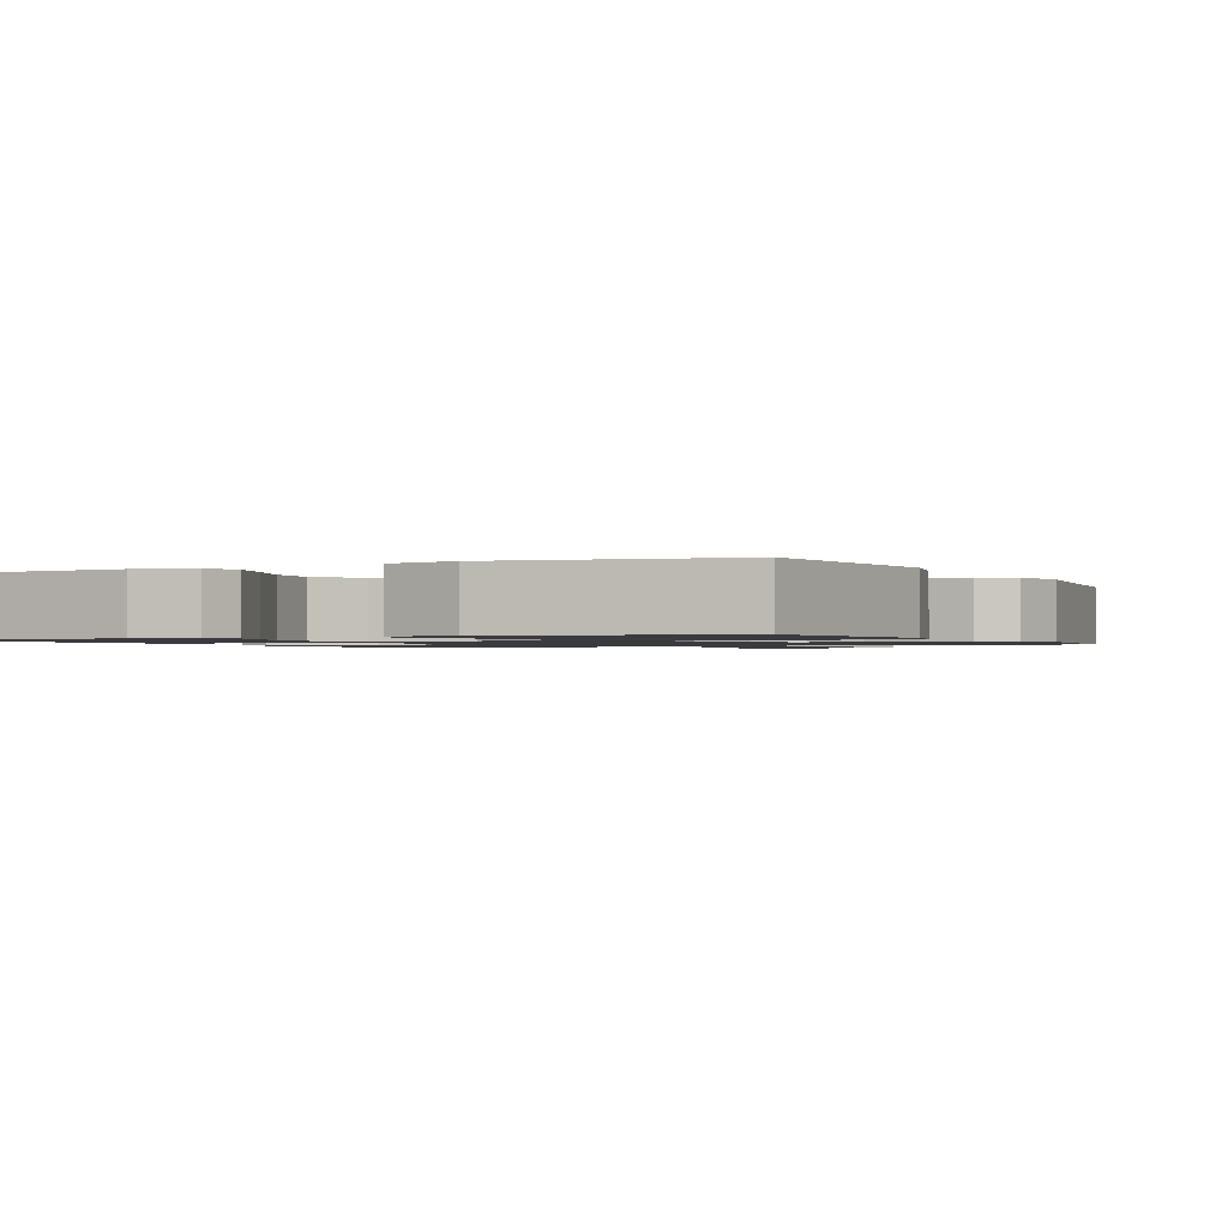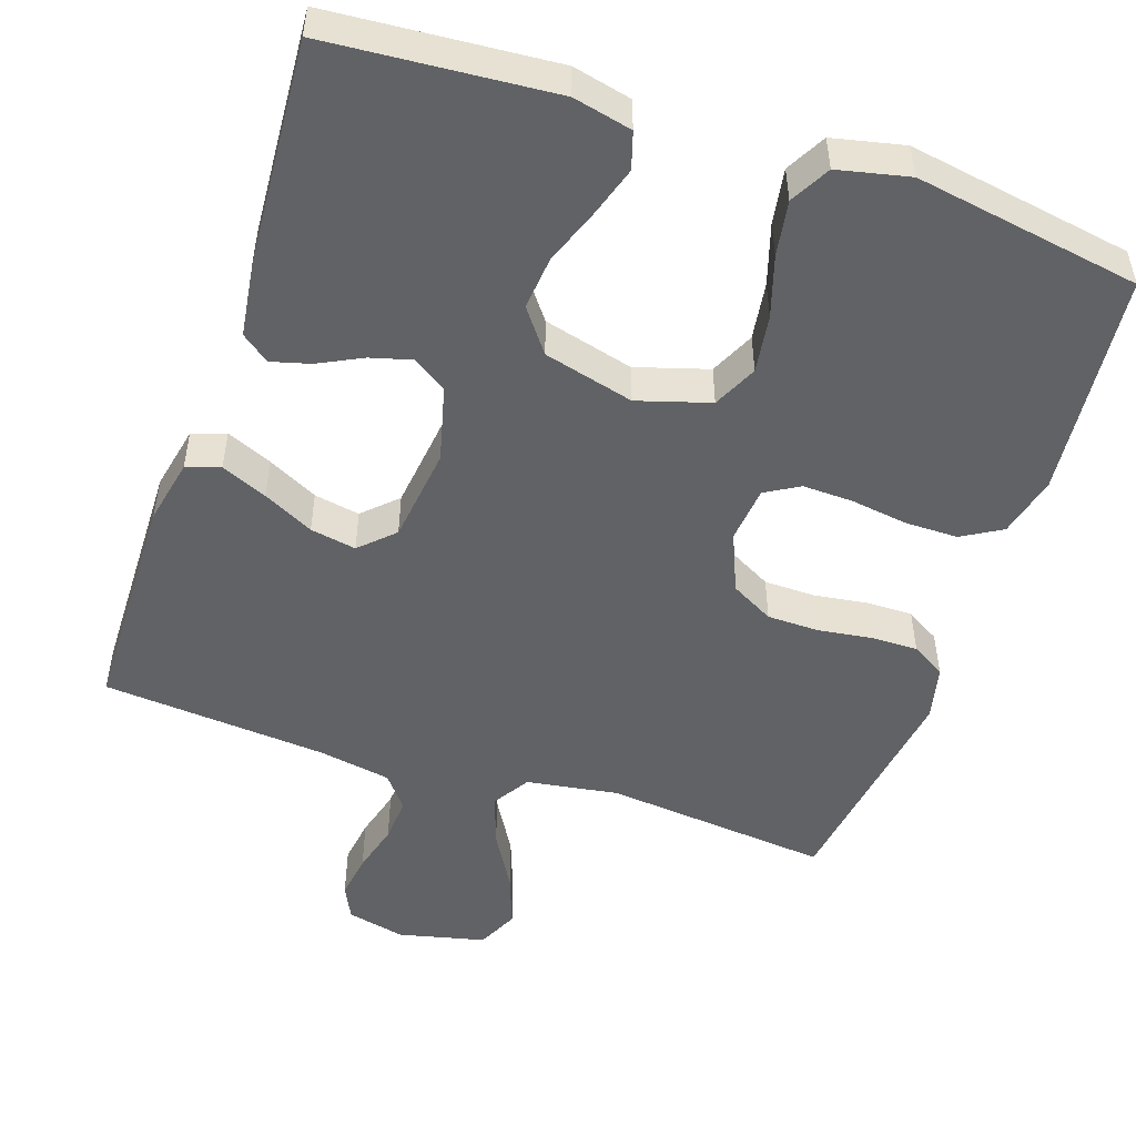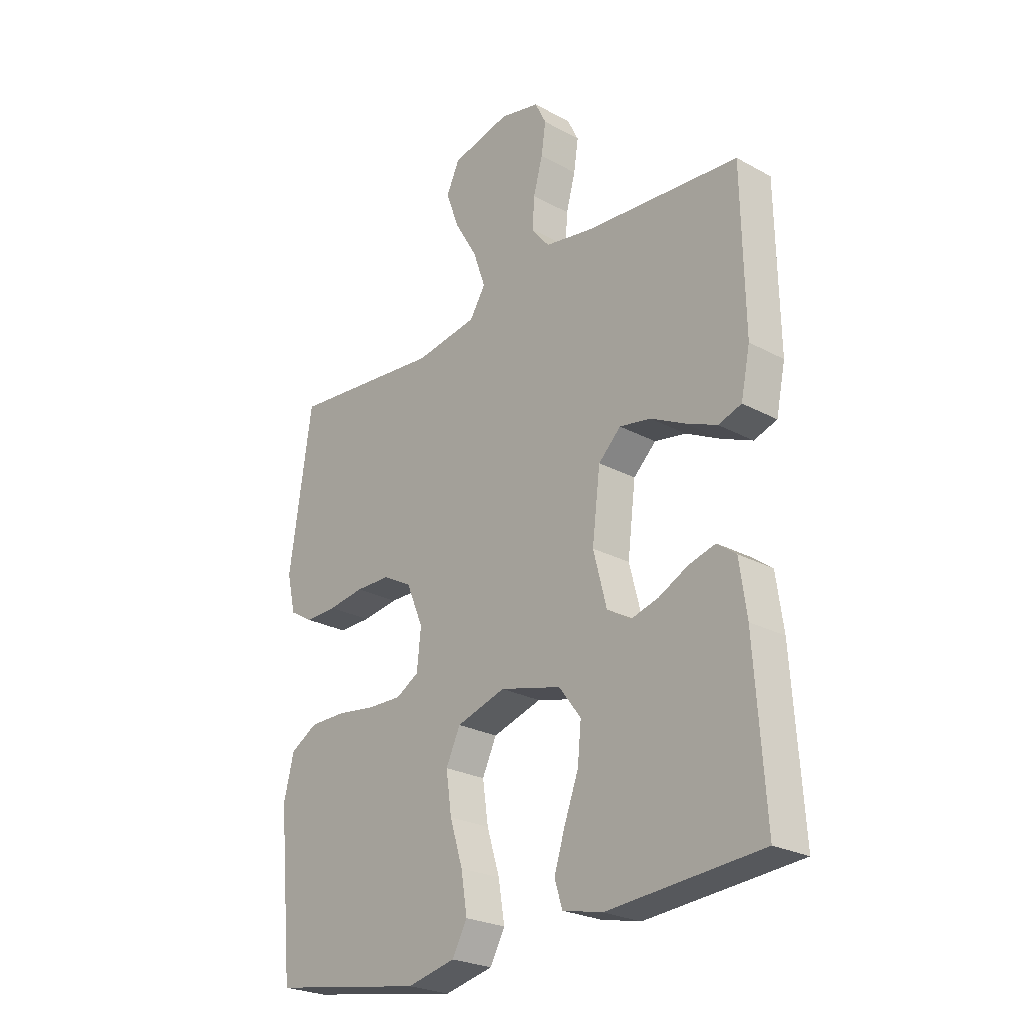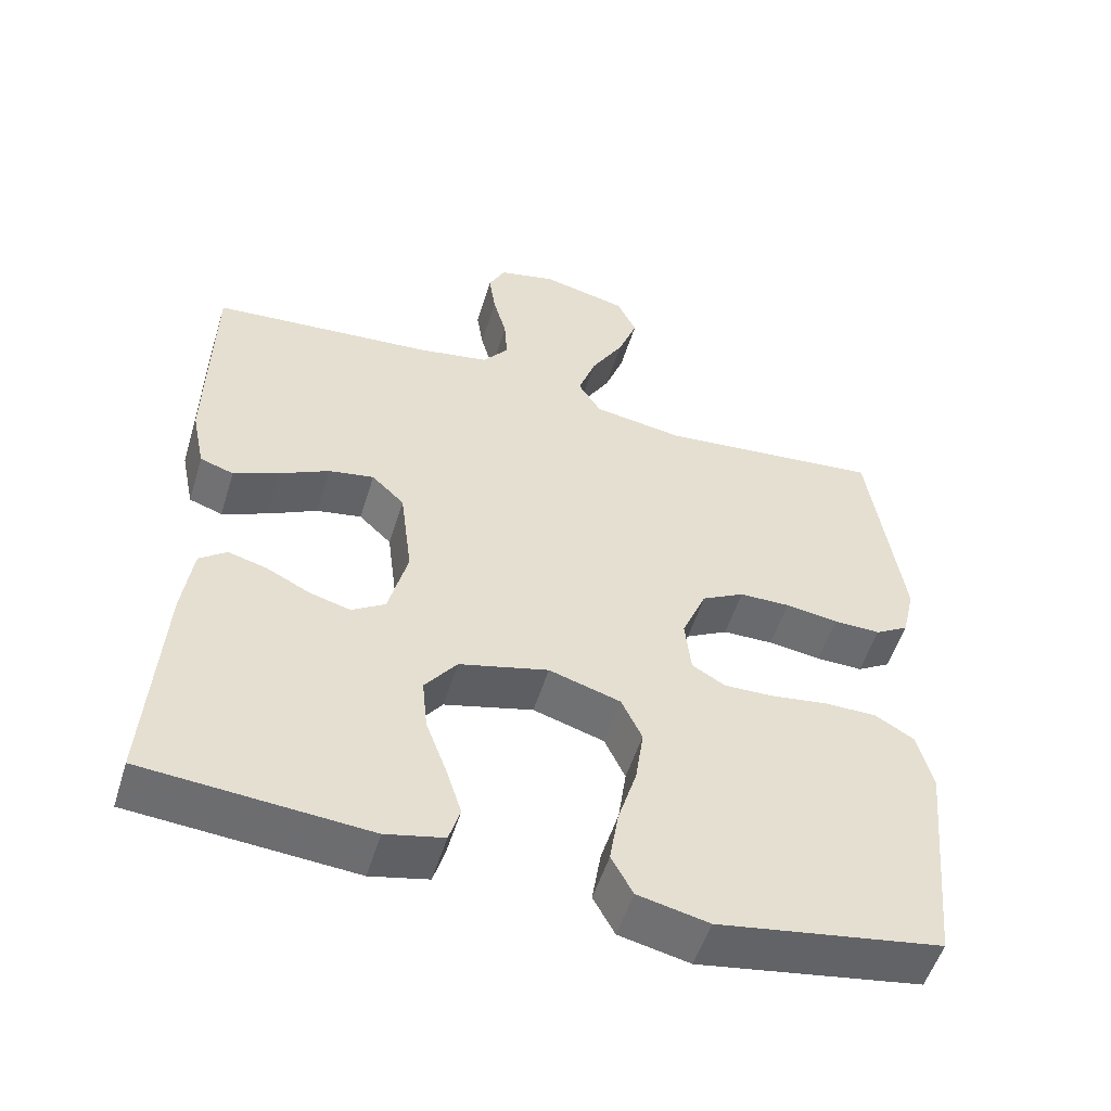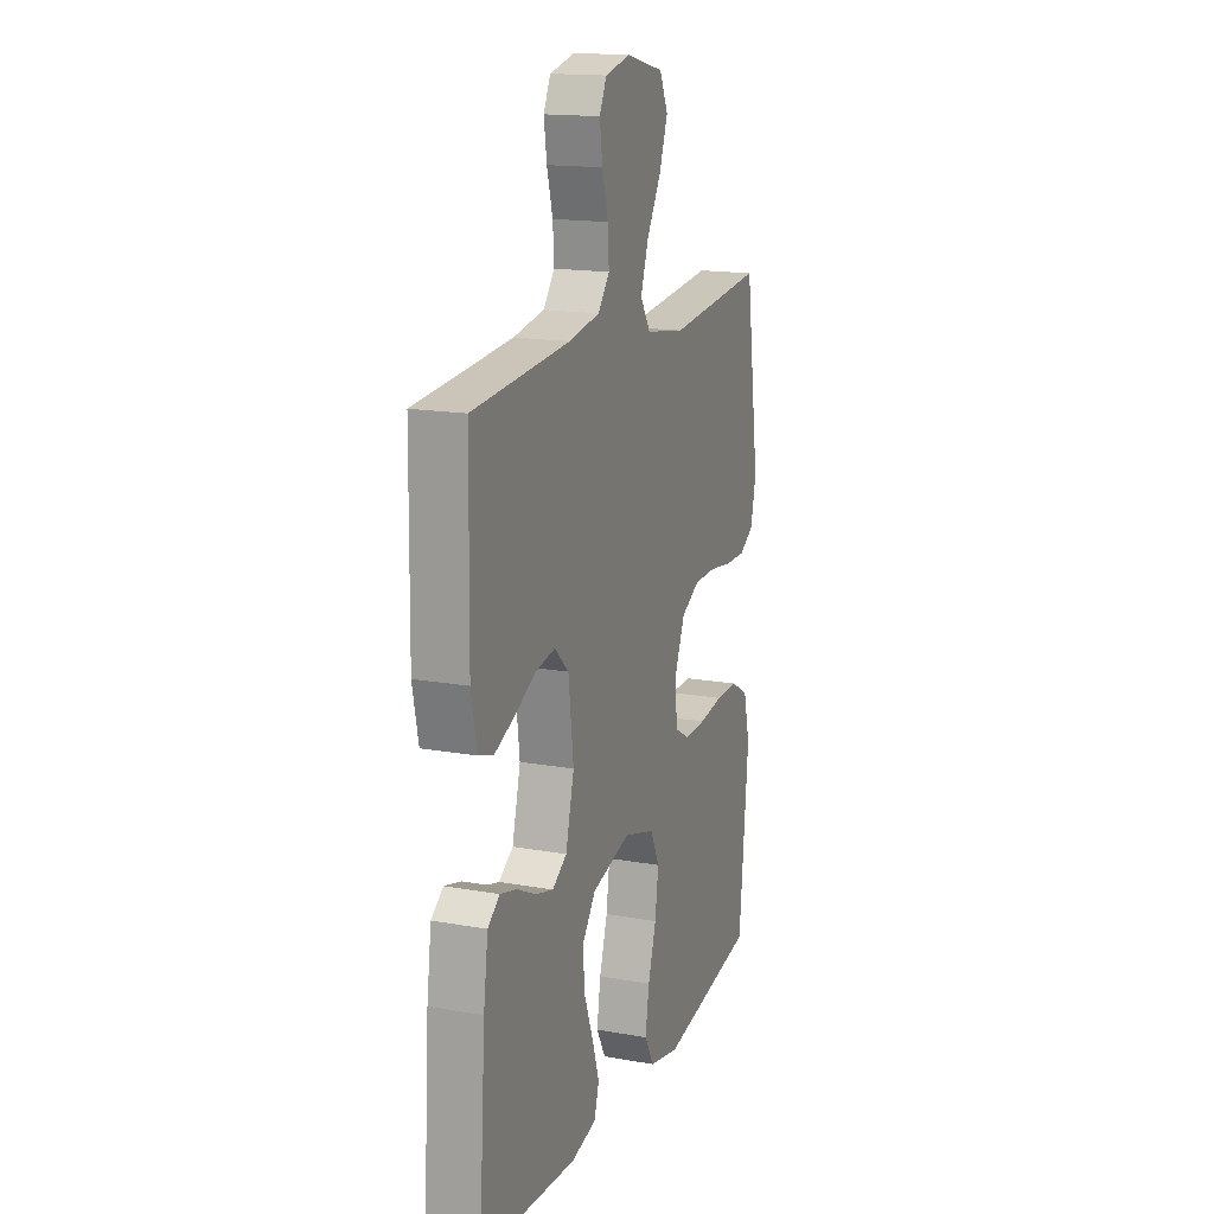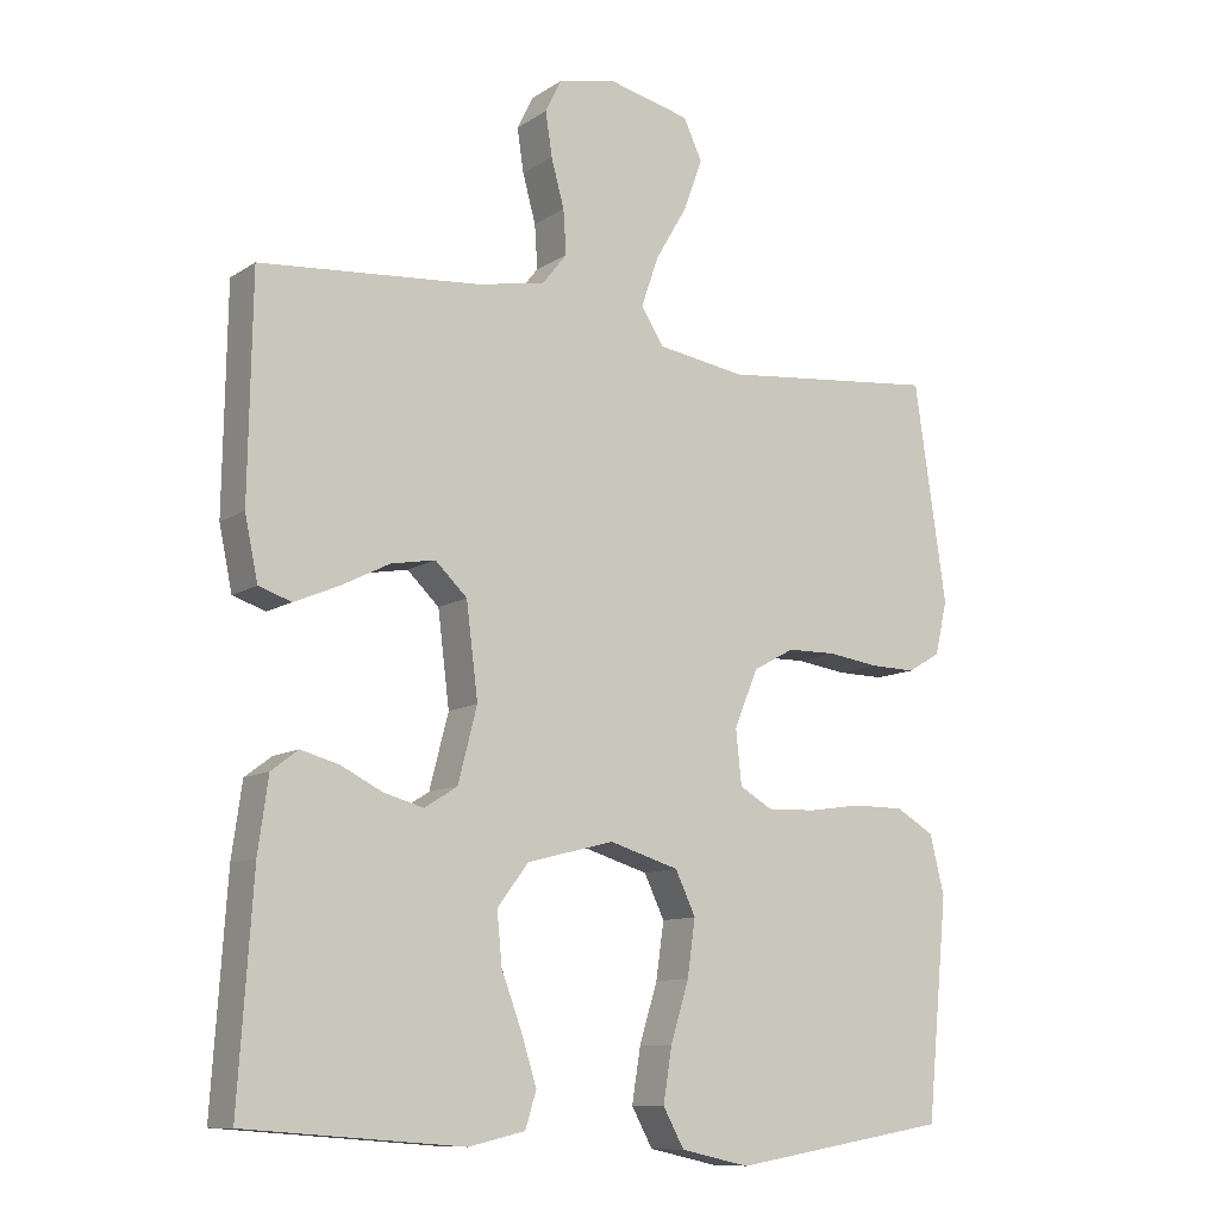
<metadata>
{"format":"obj","ext":"obj","renderer":"f3d","projection":"perspective","resolution":1024,"background":"white","views":[{"elev":-1.2,"azim":-153.7,"up":"+Y"},{"elev":-50.5,"azim":161.4,"up":"+Y"},{"elev":-25.1,"azim":48.7,"up":"+Z"},{"elev":-53.3,"azim":162.9,"up":"+Z"},{"elev":16.2,"azim":110.2,"up":"+Z"},{"elev":-10.5,"azim":147.0,"up":"+Z"}]}
</metadata>
<code>
v 0.5 0.07 0.5
v 0.505 0.07 0.2
v 0.487 0.07 0.114
v 0.442 0.07 0.099
v 0.381 0.07 0.125
v 0.314 0.07 0.159
v 0.253 0.07 0.17
v 0.209 0.07 0.128
v 0.193 0.07 0
v 0.219 0.07 -0.101
v 0.264 0.07 -0.13
v 0.319 0.07 -0.115
v 0.377 0.07 -0.086
v 0.429 0.07 -0.072
v 0.466 0.07 -0.1
v 0.48 0.07 -0.2
v 0.5 0.07 -0.5
v 0.2 0.07 -0.523
v 0.122 0.07 -0.505
v 0.107 0.07 -0.456
v 0.128 0.07 -0.39
v 0.156 0.07 -0.315
v 0.163 0.07 -0.244
v 0.12 0.07 -0.187
v 0 0.07 -0.156
v -0.096 0.07 -0.185
v -0.124 0.07 -0.244
v -0.113 0.07 -0.321
v -0.088 0.07 -0.402
v -0.076 0.07 -0.476
v -0.105 0.07 -0.529
v -0.2 0.07 -0.55
v -0.5 0.07 -0.5
v -0.529 0.07 -0.2
v -0.509 0.07 -0.119
v -0.456 0.07 -0.088
v -0.385 0.07 -0.088
v -0.31 0.07 -0.099
v -0.243 0.07 -0.101
v -0.198 0.07 -0.075
v -0.19 0.07 0
v -0.223 0.07 0.079
v -0.28 0.07 0.11
v -0.348 0.07 0.111
v -0.419 0.07 0.101
v -0.482 0.07 0.1
v -0.527 0.07 0.127
v -0.544 0.07 0.2
v -0.5 0.07 0.5
v -0.2 0.07 0.47
v -0.078 0.07 0.489
v -0.047 0.07 0.538
v -0.071 0.07 0.607
v -0.115 0.07 0.682
v -0.141 0.07 0.753
v -0.115 0.07 0.808
v 0 0.07 0.835
v 0.078 0.07 0.817
v 0.1 0.07 0.772
v 0.091 0.07 0.712
v 0.073 0.07 0.646
v 0.069 0.07 0.586
v 0.104 0.07 0.542
v 0.2 0.07 0.525
v 0.5 0 0.5
v 0.505 0 0.2
v 0.487 0 0.114
v 0.442 0 0.099
v 0.381 0 0.125
v 0.314 0 0.159
v 0.253 0 0.17
v 0.209 0 0.128
v 0.193 0 0
v 0.219 0 -0.101
v 0.264 0 -0.13
v 0.319 0 -0.115
v 0.377 0 -0.086
v 0.429 0 -0.072
v 0.466 0 -0.1
v 0.48 0 -0.2
v 0.5 0 -0.5
v 0.2 0 -0.523
v 0.122 0 -0.505
v 0.107 0 -0.456
v 0.128 0 -0.39
v 0.156 0 -0.315
v 0.163 0 -0.244
v 0.12 0 -0.187
v 0 0 -0.156
v -0.096 0 -0.185
v -0.124 0 -0.244
v -0.113 0 -0.321
v -0.088 0 -0.402
v -0.076 0 -0.476
v -0.105 0 -0.529
v -0.2 0 -0.55
v -0.5 0 -0.5
v -0.529 0 -0.2
v -0.509 0 -0.119
v -0.456 0 -0.088
v -0.385 0 -0.088
v -0.31 0 -0.099
v -0.243 0 -0.101
v -0.198 0 -0.075
v -0.19 0 0
v -0.223 0 0.079
v -0.28 0 0.11
v -0.348 0 0.111
v -0.419 0 0.101
v -0.482 0 0.1
v -0.527 0 0.127
v -0.544 0 0.2
v -0.5 0 0.5
v -0.2 0 0.47
v -0.078 0 0.489
v -0.047 0 0.538
v -0.071 0 0.607
v -0.115 0 0.682
v -0.141 0 0.753
v -0.115 0 0.808
v 0 0 0.835
v 0.078 0 0.817
v 0.1 0 0.772
v 0.091 0 0.712
v 0.073 0 0.646
v 0.069 0 0.586
v 0.104 0 0.542
v 0.2 0 0.525
f 58 59 60 61
f 58 61 62
f 57 58 62
f 56 57 62
f 53 54 55 56
f 52 53 56 62
f 51 52 62 63
f 47 48 49 50
f 47 50 51
f 44 45 46 47
f 43 44 47 51
f 42 43 51 63
f 35 36 37 38
f 35 38 39
f 34 35 39
f 33 34 39
f 32 33 39 40
f 28 29 30 31
f 27 28 31 32
f 19 20 21 22
f 17 18 19 22
f 17 22 23
f 16 17 23 24
f 12 13 14 15
f 11 12 15 16
f 3 4 5 6
f 1 2 3 6
f 64 1 6 7
f 41 42 63 64
f 41 64 7 8
f 27 32 40 41
f 26 27 41
f 25 26 41 8
f 11 16 24 25
f 10 11 25
f 9 10 25
f 8 9 25
f 125 124 123 122
f 126 125 122
f 126 122 121
f 126 121 120
f 120 119 118 117
f 126 120 117 116
f 127 126 116 115
f 114 113 112 111
f 115 114 111
f 111 110 109 108
f 115 111 108 107
f 127 115 107 106
f 102 101 100 99
f 103 102 99
f 103 99 98
f 103 98 97
f 104 103 97 96
f 95 94 93 92
f 96 95 92 91
f 86 85 84 83
f 86 83 82 81
f 87 86 81
f 88 87 81 80
f 79 78 77 76
f 80 79 76 75
f 70 69 68 67
f 70 67 66 65
f 71 70 65 128
f 128 127 106 105
f 72 71 128 105
f 105 104 96 91
f 105 91 90
f 72 105 90 89
f 89 88 80 75
f 89 75 74
f 89 74 73
f 89 73 72
f 1 65 66 2
f 2 66 67 3
f 3 67 68 4
f 4 68 69 5
f 5 69 70 6
f 6 70 71 7
f 7 71 72 8
f 8 72 73 9
f 9 73 74 10
f 10 74 75 11
f 11 75 76 12
f 12 76 77 13
f 13 77 78 14
f 14 78 79 15
f 15 79 80 16
f 16 80 81 17
f 17 81 82 18
f 18 82 83 19
f 19 83 84 20
f 20 84 85 21
f 21 85 86 22
f 22 86 87 23
f 23 87 88 24
f 24 88 89 25
f 25 89 90 26
f 26 90 91 27
f 27 91 92 28
f 28 92 93 29
f 29 93 94 30
f 30 94 95 31
f 31 95 96 32
f 32 96 97 33
f 33 97 98 34
f 34 98 99 35
f 35 99 100 36
f 36 100 101 37
f 37 101 102 38
f 38 102 103 39
f 39 103 104 40
f 40 104 105 41
f 41 105 106 42
f 42 106 107 43
f 43 107 108 44
f 44 108 109 45
f 45 109 110 46
f 46 110 111 47
f 47 111 112 48
f 48 112 113 49
f 49 113 114 50
f 50 114 115 51
f 51 115 116 52
f 52 116 117 53
f 53 117 118 54
f 54 118 119 55
f 55 119 120 56
f 56 120 121 57
f 57 121 122 58
f 58 122 123 59
f 59 123 124 60
f 60 124 125 61
f 61 125 126 62
f 62 126 127 63
f 63 127 128 64
f 64 128 65 1

</code>
